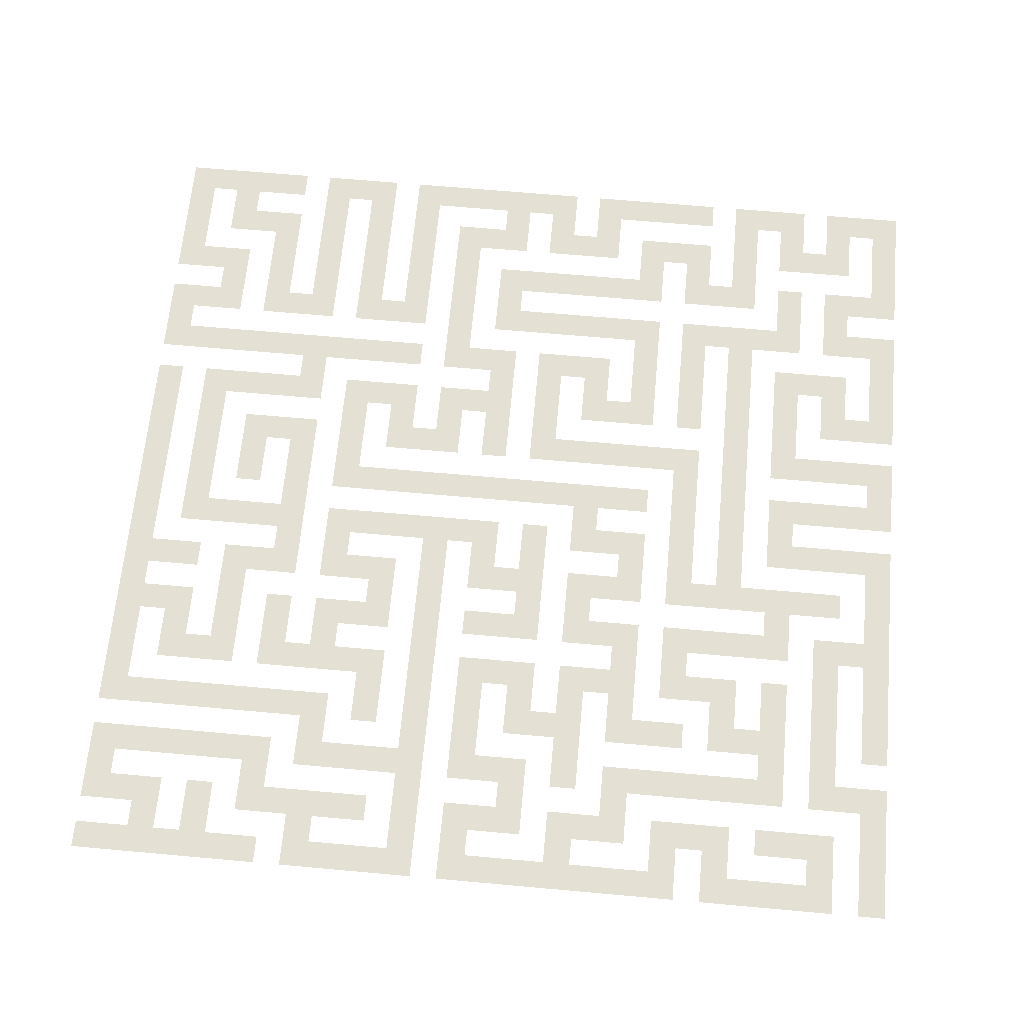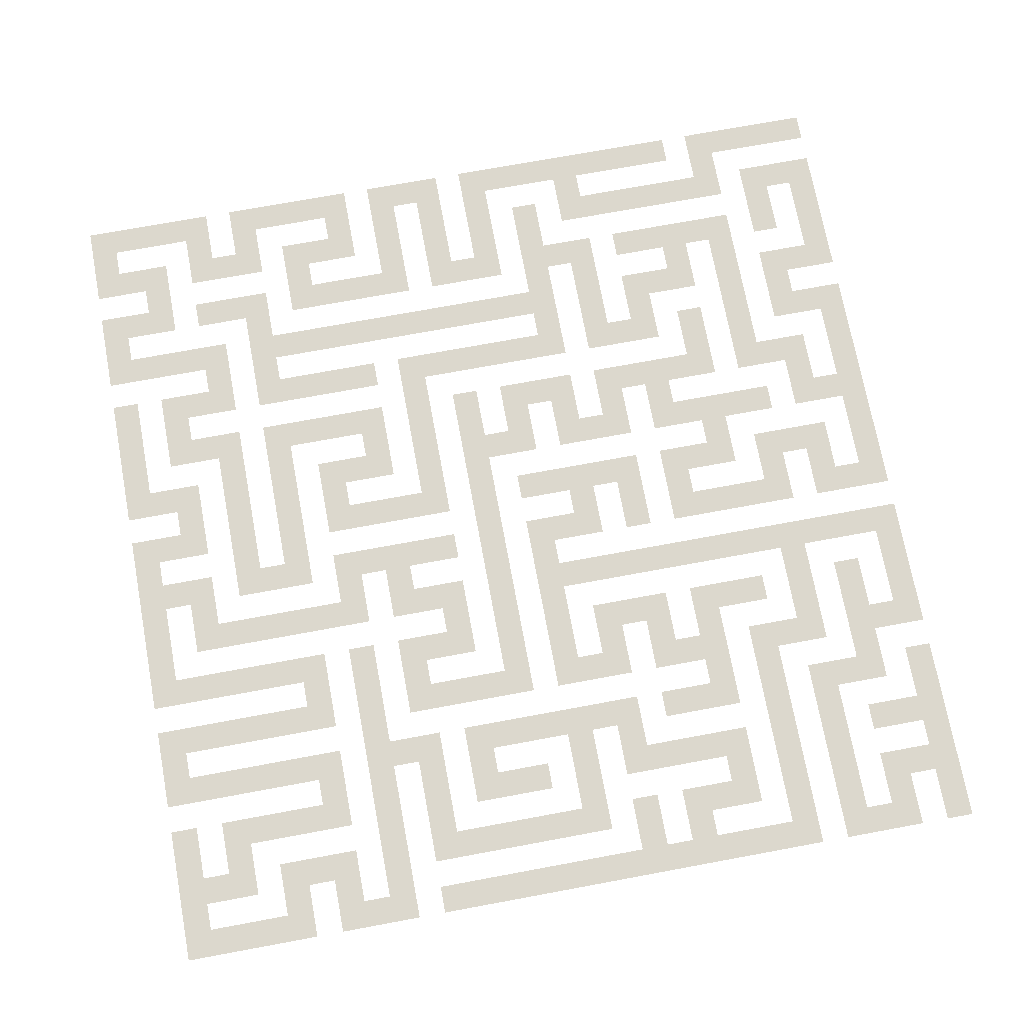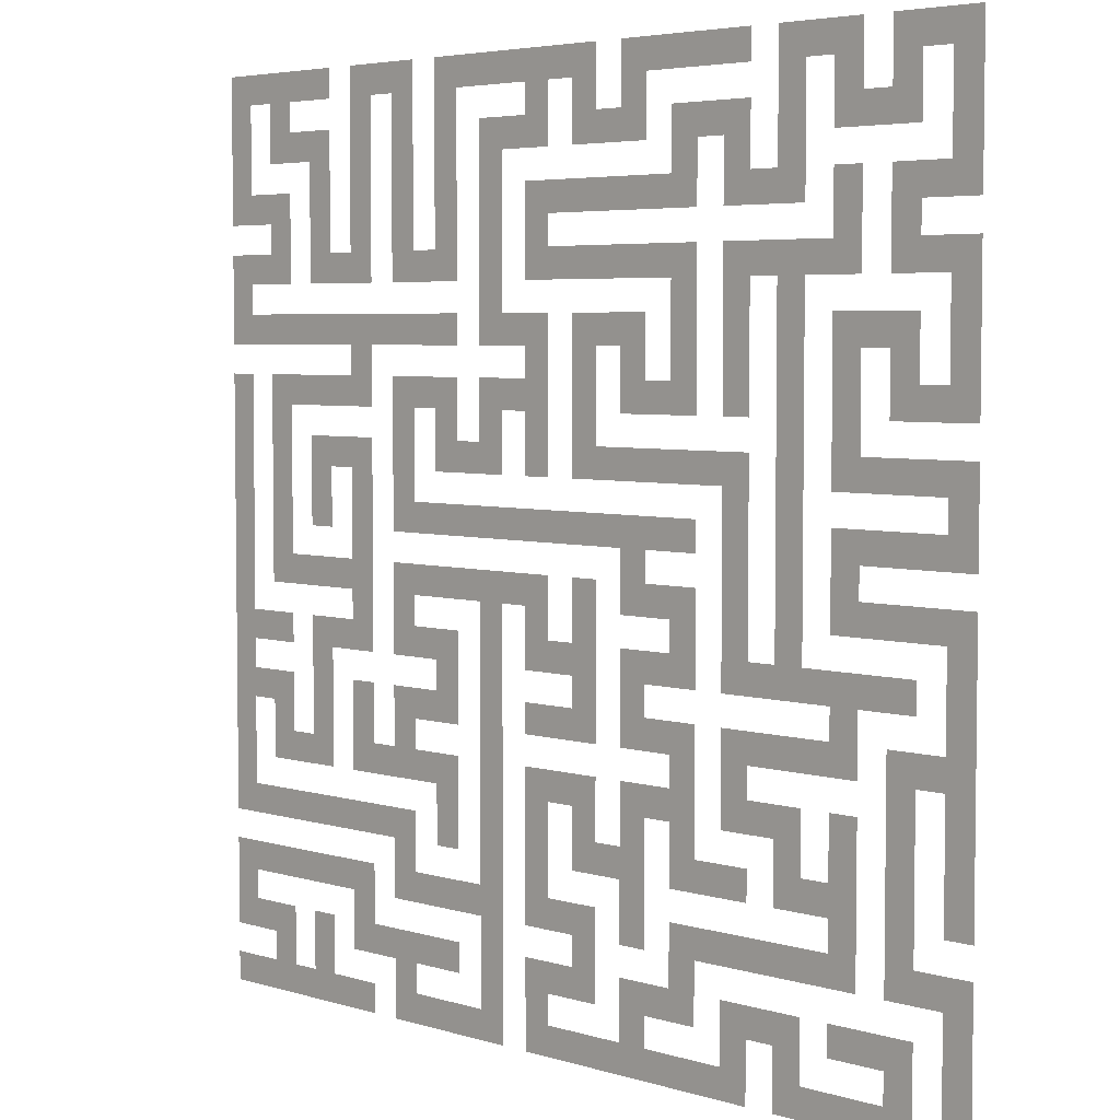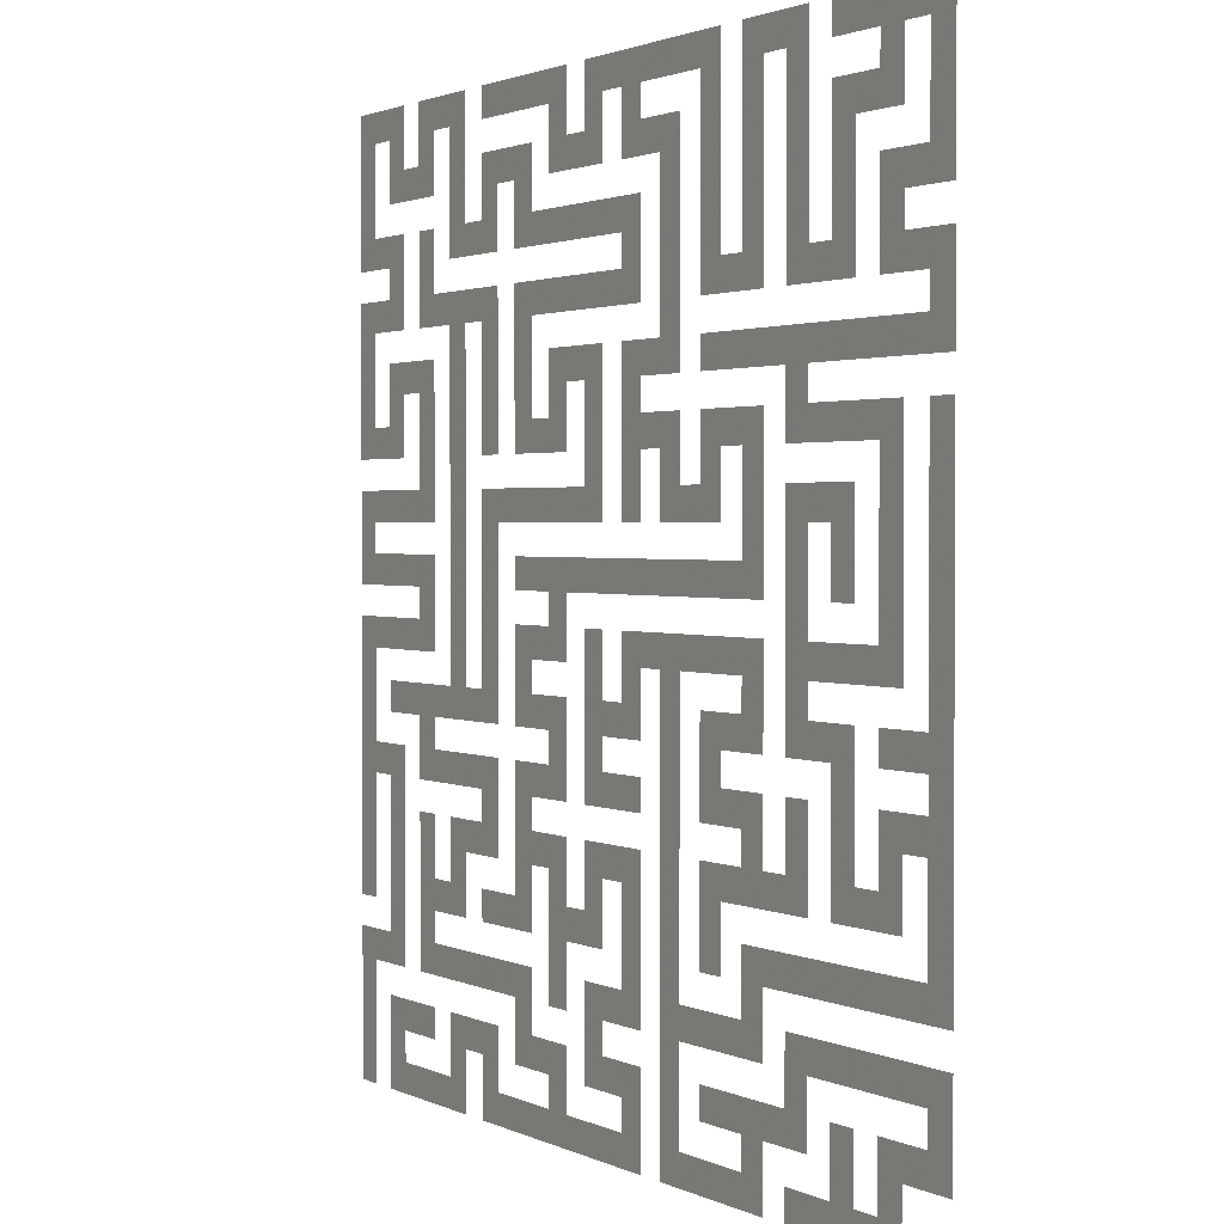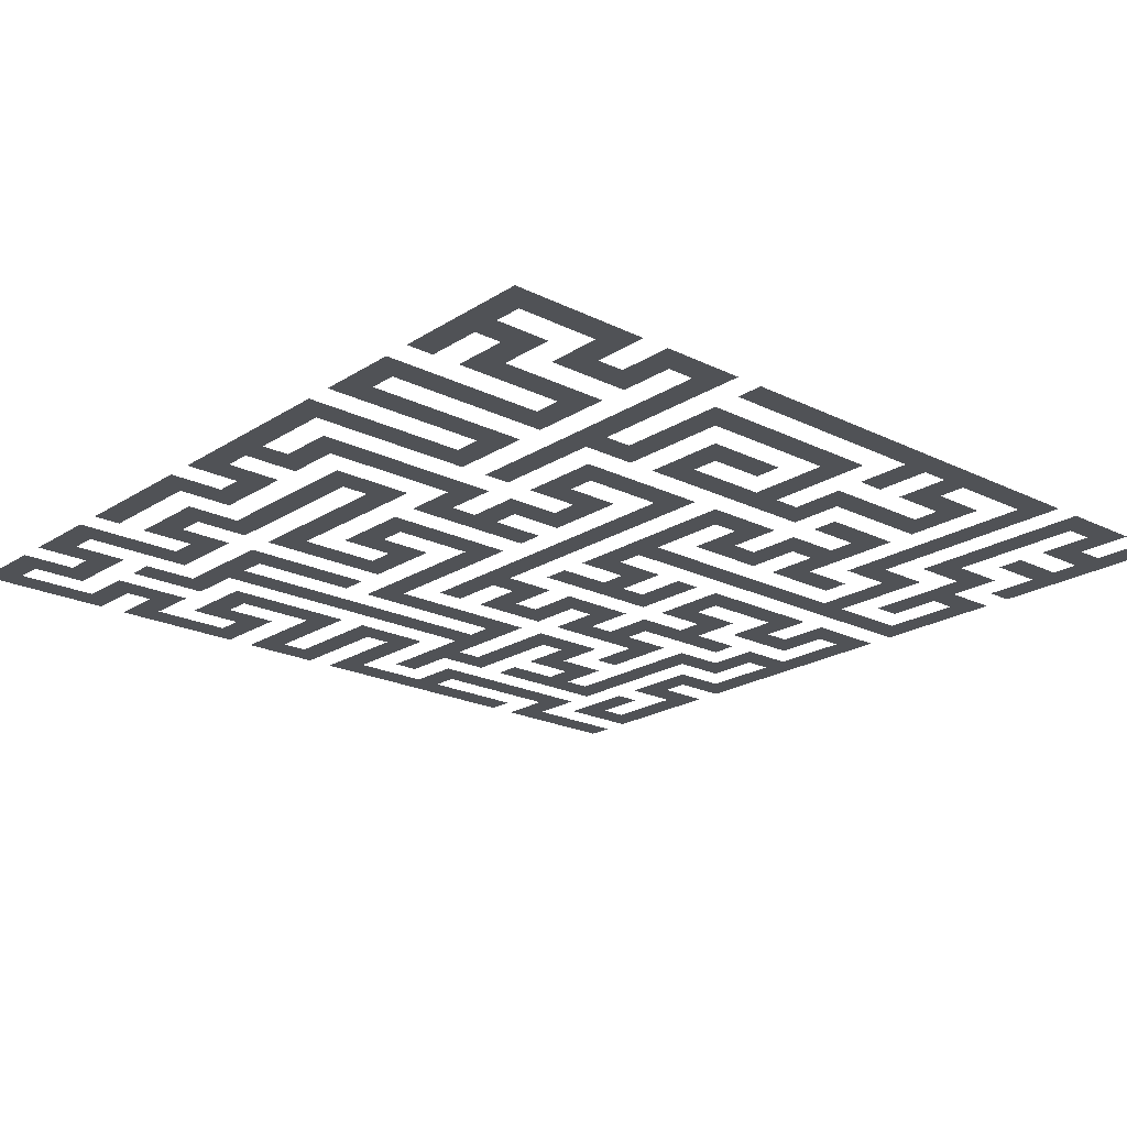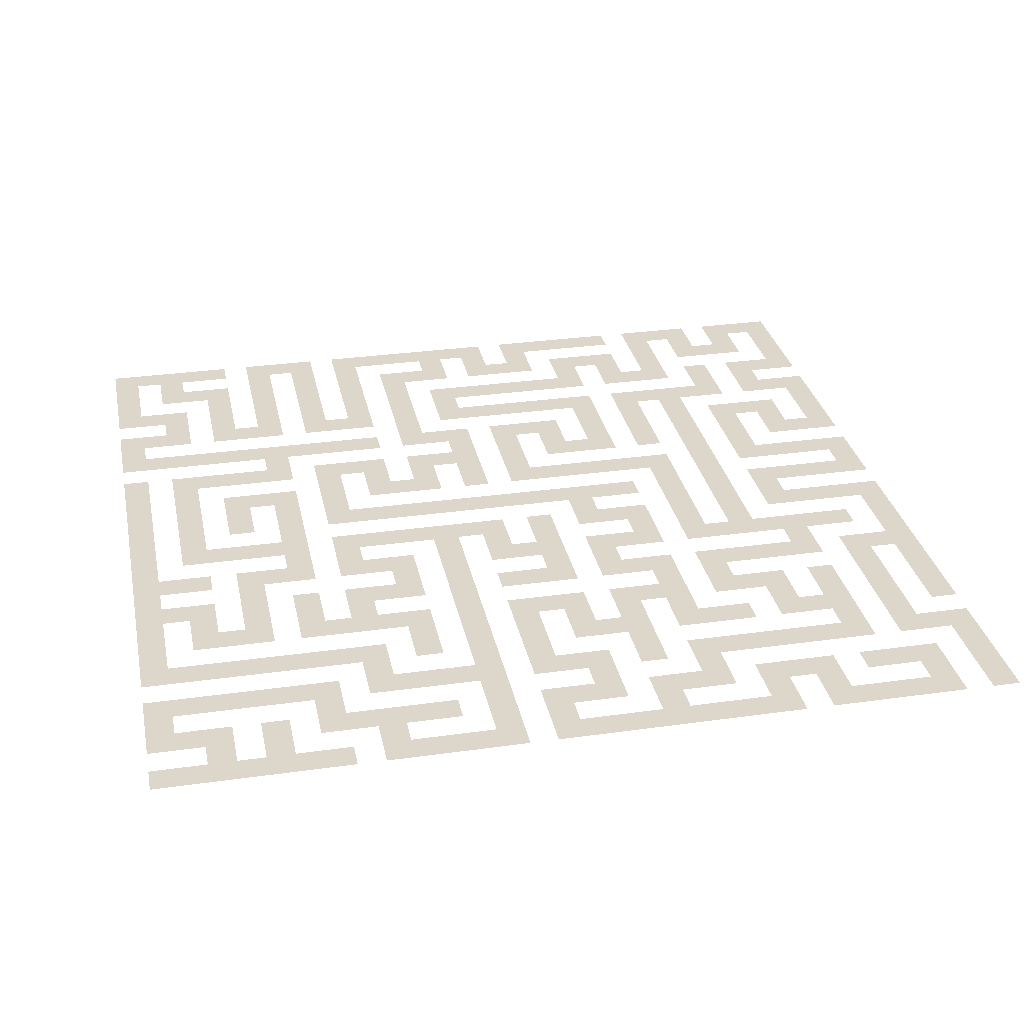
<metadata>
{"format":"obj","ext":"obj","renderer":"f3d","projection":"perspective","resolution":1024,"background":"white","views":[{"elev":65.4,"azim":-174.8,"up":"+Y"},{"elev":72.5,"azim":79.5,"up":"+Y"},{"elev":4.7,"azim":-135.8,"up":"+Z"},{"elev":1.7,"azim":58.7,"up":"+Z"},{"elev":-21.1,"azim":48.6,"up":"+Y"},{"elev":30.5,"azim":168.5,"up":"+Y"}]}
</metadata>
<code>
o Mesh
v 3 0 1
v 2 0 0
v 3 0 2
v 7 0 0
v 2 0 3
v 0 0 5
v 1 0 4
v 0 0 0
v 2 0 5
v 3 0 4
v 1 0 0
v 1 0 6
v 0 0 6
v 1 0 10
v 5 0 3
v 7 0 2
v 6 0 1
v 6 0 3
v 5 0 6
v 5 0 5
v 4 0 4
v 10 0 4
v 8 0 2
v 9 0 1
v 8 0 0
v 5 0 2
v 5 0 7
v 2 0 10
v 1 0 11
v 3 0 11
v 6 0 7
v 4 0 9
v 2 0 12
v 2 0 13
v 4 0 12
v 5 0 11
v 4 0 10
v 5 0 12
v 6 0 13
v 5 0 9
v 7 0 6
v 7 0 8
v 8 0 6
v 8 0 7
v 10 0 7
v 6 0 9
v 8 0 9
v 11 0 5
v 8 0 10
v 9 0 11
v 7 0 13
v 9 0 18
v 8 0 13
v 8 0 19
v 9 0 3
v 0 0 15
v 12 0 1
v 12 0 2
v 13 0 1
v 11 0 3
v 10 0 2
v 13 0 7
v 13 0 6
v 12 0 8
v 11 0 6
v 13 0 3
v 11 0 8
v 15 0 3
v 14 0 2
v 15 0 4
v 16 0 2
v 14 0 5
v 14 0 7
v 12 0 4
v 15 0 6
v 16 0 5
v 15 0 8
v 13 0 4
v 9 0 8
v 11 0 9
v 10 0 11
v 11 0 10
v 9 0 12
v 12 0 11
v 10 0 15
v 11 0 13
v 10 0 12
v 13 0 9
v 13 0 10
v 14 0 9
v 16 0 8
v 15 0 12
v 15 0 11
v 14 0 10
v 12 0 12
v 13 0 13
v 15 0 13
v 17 0 9
v 11 0 14
v 17 0 0
v 4 0 15
v 1 0 14
v 4 0 16
v 1 0 17
v 5 0 17
v 2 0 21
v 3 0 20
v 1 0 21
v 1 0 18
v 0 0 16
v 0 0 19
v 0 0 20
v 1 0 24
v 2 0 23
v 3 0 22
v 4 0 19
v 0 0 25
v 5 0 14
v 5 0 18
v 5 0 23
v 4 0 22
v 3 0 24
v 2 0 25
v 2 0 26
v 0 0 26
v 1 0 27
v 3 0 27
v 1 0 30
v 0 0 31
v 2 0 30
v 3 0 29
v 2 0 28
v 3 0 31
v 5 0 28
v 4 0 24
v 4 0 27
v 5 0 25
v 7 0 24
v 6 0 24
v 9 0 25
v 8 0 24
v 5 0 27
v 4 0 29
v 4 0 31
v 5 0 30
v 6 0 30
v 7 0 27
v 6 0 26
v 10 0 16
v 10 0 17
v 12 0 16
v 11 0 24
v 11 0 21
v 10 0 20
v 13 0 16
v 13 0 20
v 8 0 20
v 9 0 20
v 12 0 15
v 14 0 19
v 15 0 18
v 13 0 14
v 23 0 16
v 22 0 17
v 12 0 21
v 12 0 23
v 13 0 22
v 15 0 23
v 14 0 22
v 9 0 26
v 8 0 27
v 9 0 28
v 7 0 31
v 8 0 29
v 10 0 28
v 11 0 29
v 16 0 25
v 10 0 25
v 10 0 26
v 11 0 27
v 16 0 26
v 17 0 27
v 12 0 28
v 12 0 30
v 13 0 29
v 13 0 31
v 8 0 31
v 8 0 30
v 14 0 31
v 15 0 30
v 14 0 29
v 15 0 28
v 14 0 15
v 17 0 3
v 16 0 1
v 19 0 4
v 19 0 1
v 18 0 0
v 23 0 0
v 17 0 4
v 19 0 5
v 22 0 2
v 20 0 2
v 20 0 3
v 23 0 2
v 22 0 1
v 24 0 3
v 22 0 5
v 23 0 6
v 22 0 7
v 20 0 6
v 21 0 8
v 21 0 6
v 23 0 4
v 30 0 7
v 17 0 11
v 17 0 10
v 18 0 14
v 19 0 14
v 16 0 13
v 17 0 12
v 17 0 14
v 16 0 15
v 22 0 14
v 23 0 15
v 20 0 9
v 22 0 9
v 23 0 9
v 22 0 10
v 23 0 11
v 25 0 8
v 20 0 10
v 21 0 11
v 20 0 13
v 21 0 12
v 22 0 13
v 23 0 12
v 24 0 0
v 24 0 1
v 26 0 1
v 27 0 1
v 27 0 3
v 28 0 1
v 31 0 0
v 24 0 5
v 25 0 4
v 25 0 2
v 26 0 3
v 28 0 3
v 29 0 2
v 31 0 1
v 29 0 1
v 31 0 2
v 30 0 3
v 30 0 4
v 31 0 5
v 31 0 6
v 30 0 10
v 24 0 11
v 25 0 11
v 24 0 9
v 26 0 12
v 27 0 9
v 26 0 8
v 29 0 8
v 25 0 13
v 24 0 12
v 25 0 14
v 27 0 13
v 25 0 15
v 28 0 9
v 28 0 11
v 29 0 10
v 30 0 11
v 28 0 12
v 28 0 13
v 30 0 12
v 30 0 13
v 31 0 21
v 30 0 21
v 29 0 14
v 28 0 15
v 17 0 18
v 16 0 18
v 17 0 20
v 17 0 21
v 16 0 23
v 18 0 20
v 19 0 19
v 18 0 18
v 21 0 18
v 19 0 21
v 17 0 22
v 20 0 19
v 21 0 20
v 23 0 21
v 22 0 20
v 20 0 21
v 19 0 22
v 18 0 23
v 17 0 24
v 17 0 29
v 16 0 28
v 16 0 30
v 18 0 28
v 17 0 30
v 19 0 29
v 22 0 25
v 20 0 24
v 21 0 25
v 23 0 30
v 22 0 31
v 23 0 24
v 20 0 30
v 21 0 31
v 25 0 18
v 24 0 19
v 27 0 19
v 26 0 18
v 20 0 22
v 20 0 23
v 24 0 22
v 25 0 22
v 25 0 21
v 29 0 21
v 28 0 20
v 24 0 20
v 24 0 24
v 24 0 30
v 25 0 25
v 27 0 16
v 26 0 16
v 30 0 23
v 31 0 22
v 31 0 25
v 27 0 24
v 26 0 25
v 27 0 28
v 26 0 29
v 28 0 24
v 28 0 27
v 29 0 25
v 28 0 29
v 25 0 31
v 26 0 31
v 28 0 30
v 26 0 30
v 30 0 24
v 29 0 26
v 30 0 27
v 31 0 26
v 31 0 31
v 29 0 30
v 29 0 28
v 30 0 30
v 15 0 15
f 1 2 3
f 2 1 4
f 5 3 2
f 6 7 8
f 6 9 7
f 7 9 10
f 11 8 7
f 12 13 14
f 5 15 3
f 16 17 18
f 16 4 17
f 1 17 4
f 19 20 21
f 20 22 21
f 23 16 18
f 24 25 23
f 3 15 26
f 19 21 27
f 28 14 29
f 30 10 9
f 30 9 28
f 19 27 31
f 32 27 21
f 33 34 35
f 29 30 28
f 35 36 37
f 38 35 39
f 32 40 27
f 29 14 13
f 31 41 19
f 42 41 31
f 43 44 45
f 46 47 42
f 48 22 20
f 42 31 46
f 49 36 50
f 38 36 35
f 39 51 38
f 37 36 49
f 52 53 54
f 35 34 39
f 23 18 55
f 29 13 56
f 57 58 59
f 60 61 22
f 25 24 57
f 61 60 58
f 22 48 60
f 62 63 64
f 45 65 43
f 66 58 60
f 45 67 65
f 66 59 58
f 68 69 70
f 69 68 71
f 72 70 69
f 63 62 73
f 63 74 64
f 75 63 73
f 70 72 76
f 75 73 77
f 63 78 74
f 25 57 59
f 47 49 79
f 80 81 82
f 45 80 67
f 67 80 64
f 79 42 47
f 80 45 81
f 53 83 51
f 81 84 82
f 50 79 49
f 85 86 87
f 83 38 51
f 62 64 88
f 84 89 82
f 90 91 77
f 90 77 73
f 92 93 94
f 95 87 86
f 96 89 84
f 95 86 96
f 97 92 94
f 95 96 84
f 91 90 98
f 88 64 80
f 85 99 86
f 23 55 24
f 100 25 59
f 101 102 56
f 103 104 105
f 106 107 108
f 109 104 110
f 29 56 102
f 109 110 111
f 108 107 112
f 108 112 113
f 106 114 115
f 111 116 109
f 113 112 117
f 101 103 118
f 105 118 103
f 116 119 109
f 115 107 106
f 114 120 121
f 114 121 115
f 121 120 119
f 116 121 119
f 103 110 104
f 101 118 102
f 122 113 123
f 124 125 126
f 123 124 127
f 124 126 127
f 123 113 117
f 126 125 128
f 128 125 129
f 128 129 130
f 131 132 130
f 131 130 133
f 130 129 133
f 127 122 123
f 131 134 132
f 135 136 137
f 138 139 137
f 137 139 135
f 138 140 141
f 137 136 142
f 143 144 145
f 131 143 134
f 145 134 143
f 145 144 146
f 147 148 146
f 39 139 138
f 149 150 151
f 52 83 53
f 39 138 51
f 152 153 154
f 151 150 155
f 153 156 154
f 157 141 158
f 159 99 85
f 159 151 155
f 52 160 161
f 155 162 159
f 99 159 162
f 163 155 164
f 165 166 167
f 153 165 156
f 165 167 156
f 161 160 168
f 169 167 166
f 54 160 52
f 140 138 137
f 170 147 171
f 148 147 170
f 170 171 172
f 141 140 158
f 173 147 146
f 173 146 144
f 174 175 172
f 175 174 176
f 172 171 174
f 177 152 178
f 179 175 180
f 181 180 182
f 176 180 175
f 183 184 185
f 185 184 186
f 187 184 188
f 189 190 191
f 183 185 191
f 186 184 187
f 192 183 191
f 154 178 152
f 166 168 169
f 193 97 94
f 71 68 194
f 195 71 100
f 196 197 198
f 198 197 199
f 59 195 100
f 194 100 71
f 200 70 76
f 201 196 198
f 98 200 76
f 202 203 204
f 205 206 202
f 206 205 199
f 207 205 202
f 197 206 199
f 204 207 202
f 196 201 208
f 209 208 210
f 211 212 213
f 208 209 214
f 209 210 215
f 214 196 208
f 98 76 91
f 93 216 217
f 201 218 219
f 220 92 97
f 221 92 220
f 221 220 222
f 218 222 223
f 224 219 225
f 218 201 198
f 220 223 222
f 93 217 94
f 226 227 212
f 228 227 229
f 228 229 230
f 231 212 228
f 229 232 233
f 233 234 235
f 234 233 232
f 235 234 236
f 236 224 237
f 237 235 236
f 229 233 230
f 212 211 226
f 225 219 223
f 212 227 228
f 238 239 240
f 241 240 242
f 240 241 238
f 241 243 238
f 244 238 243
f 207 245 246
f 205 207 247
f 207 246 247
f 242 240 248
f 249 250 243
f 251 244 252
f 243 252 244
f 253 250 254
f 249 254 250
f 254 255 256
f 255 245 256
f 257 215 258
f 253 254 256
f 255 246 245
f 243 250 252
f 259 260 261
f 262 263 264
f 209 215 257
f 264 263 265
f 231 228 261
f 231 261 260
f 266 267 268
f 266 262 267
f 266 269 262
f 268 267 270
f 271 272 273
f 271 265 263
f 271 273 265
f 258 273 274
f 258 274 257
f 274 273 272
f 269 263 262
f 275 276 277
f 276 278 277
f 277 278 257
f 279 278 280
f 257 274 277
f 281 268 282
f 279 257 278
f 225 237 224
f 283 284 285
f 155 150 164
f 286 285 284
f 287 286 284
f 285 286 288
f 160 169 168
f 289 290 288
f 289 291 290
f 286 292 288
f 288 292 289
f 223 219 218
f 286 287 293
f 291 294 295
f 289 294 291
f 164 296 163
f 296 297 298
f 298 297 295
f 295 294 298
f 299 293 300
f 301 177 181
f 177 301 152
f 301 181 182
f 181 179 180
f 190 192 191
f 302 303 304
f 305 303 302
f 302 304 306
f 189 306 304
f 300 305 307
f 308 309 310
f 311 308 312
f 313 309 308
f 314 310 309
f 305 302 307
f 310 314 315
f 315 314 306
f 189 315 306
f 300 307 299
f 293 287 300
f 189 304 190
f 164 297 296
f 316 317 318
f 318 319 316
f 320 321 322
f 322 321 323
f 322 323 324
f 324 325 326
f 324 327 322
f 328 329 330
f 267 317 270
f 331 319 318
f 319 331 332
f 325 281 282
f 324 326 327
f 321 333 323
f 282 326 325
f 323 333 334
f 334 333 335
f 268 270 282
f 336 328 337
f 338 337 339
f 328 330 337
f 337 338 336
f 340 341 342
f 343 338 339
f 329 311 344
f 313 308 311
f 344 330 329
f 344 311 312
f 345 346 347
f 342 348 340
f 342 335 348
f 349 341 350
f 351 349 350
f 351 350 352
f 333 348 335
f 343 346 353
f 338 343 354
f 343 353 354
f 355 353 352
f 352 353 346
f 352 350 355
f 352 346 345
f 341 349 342
f 270 317 316
f 356 97 193

</code>
